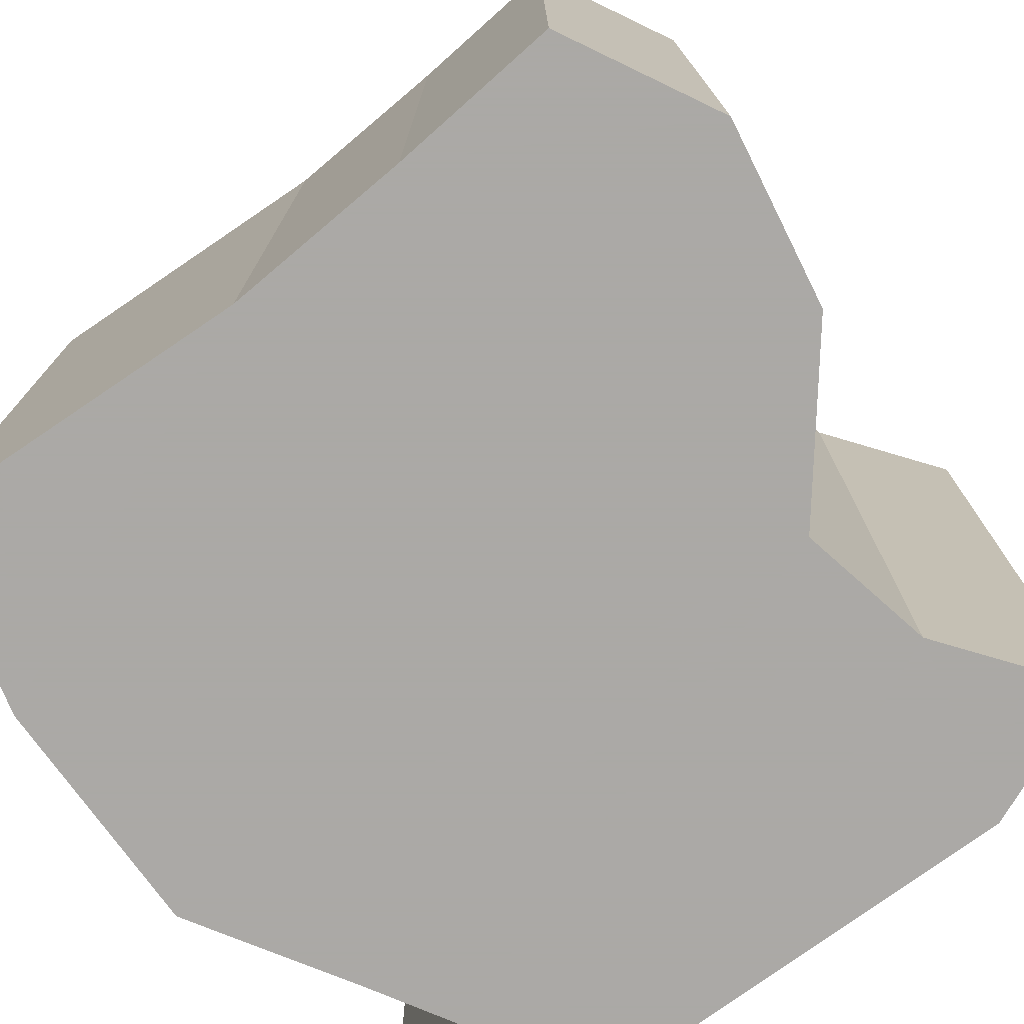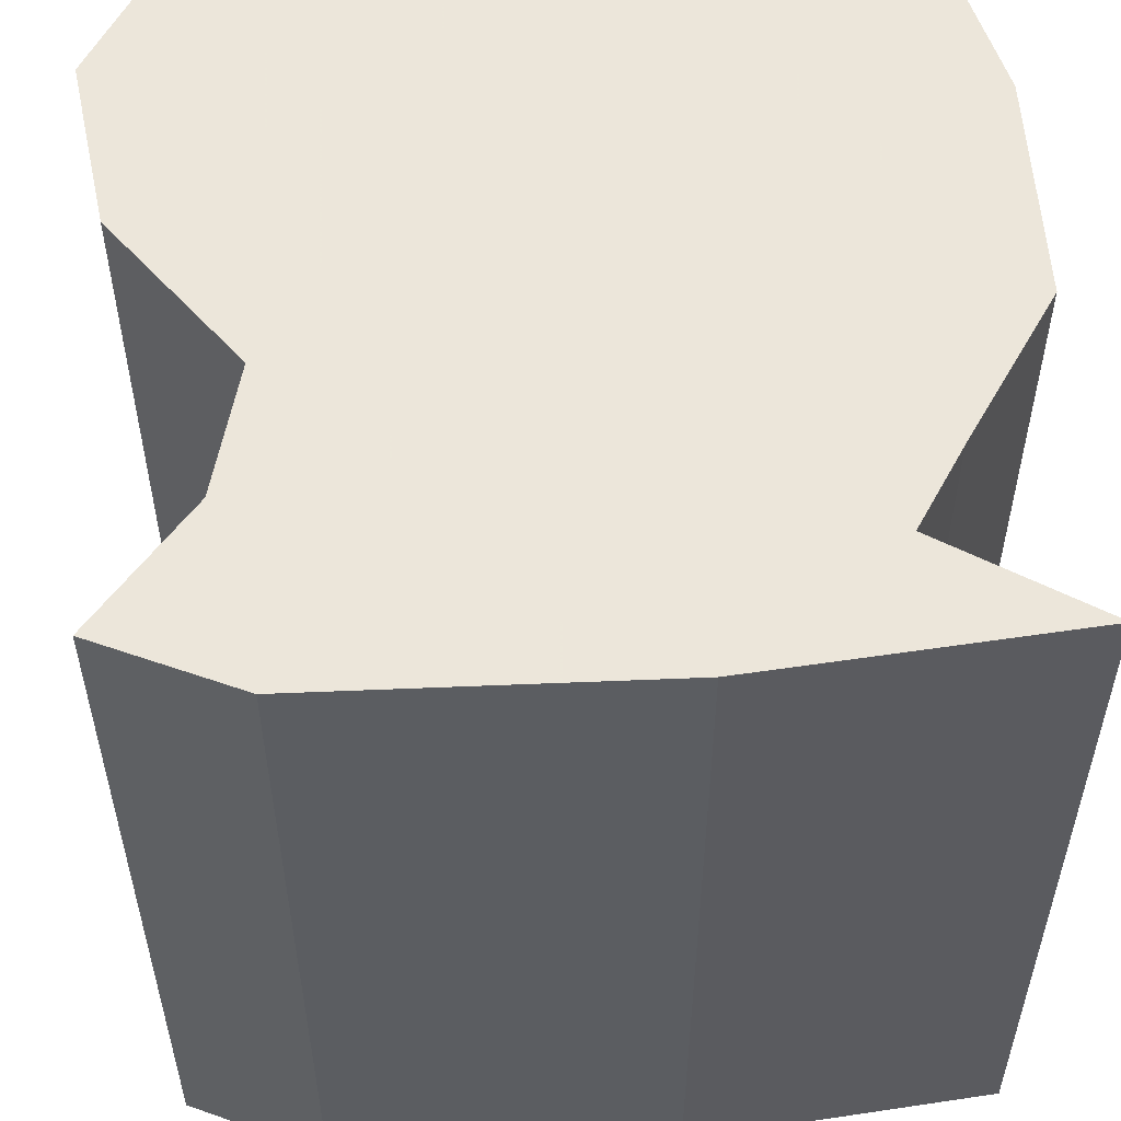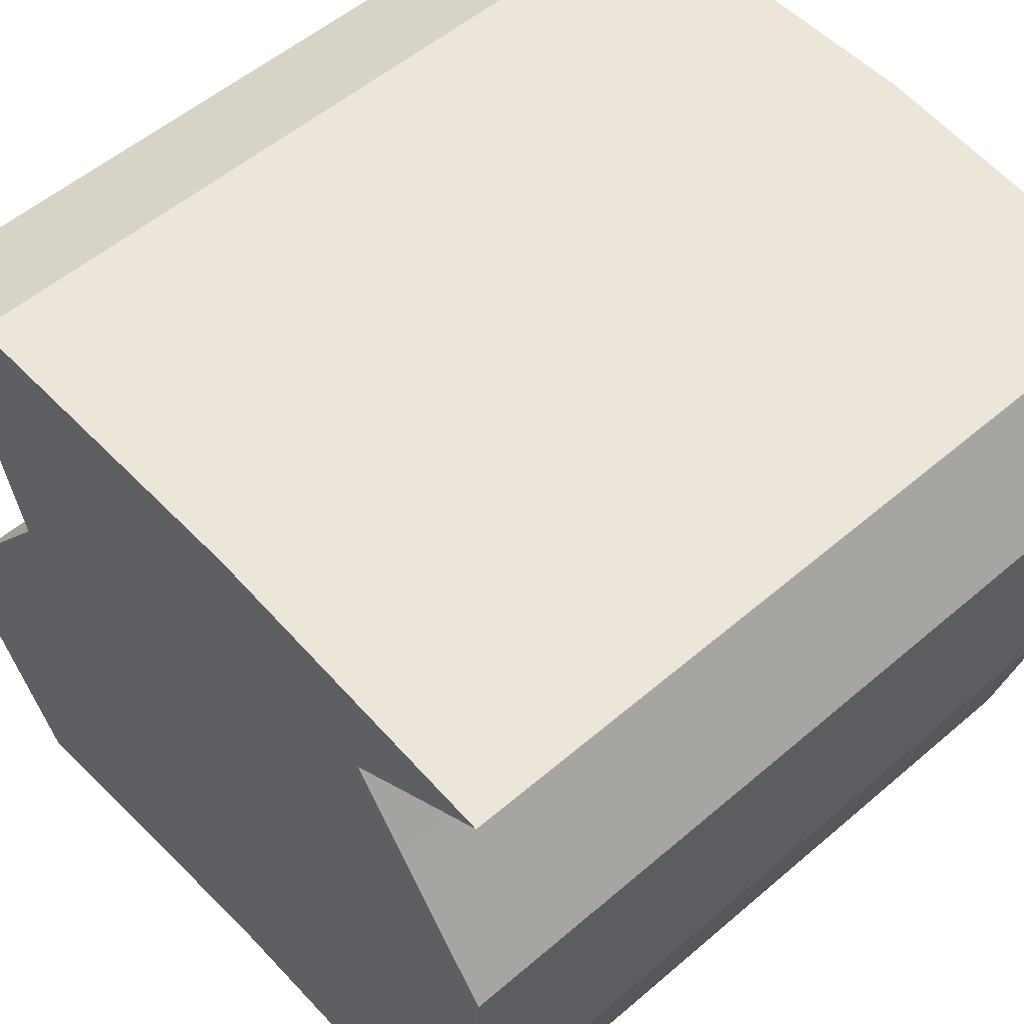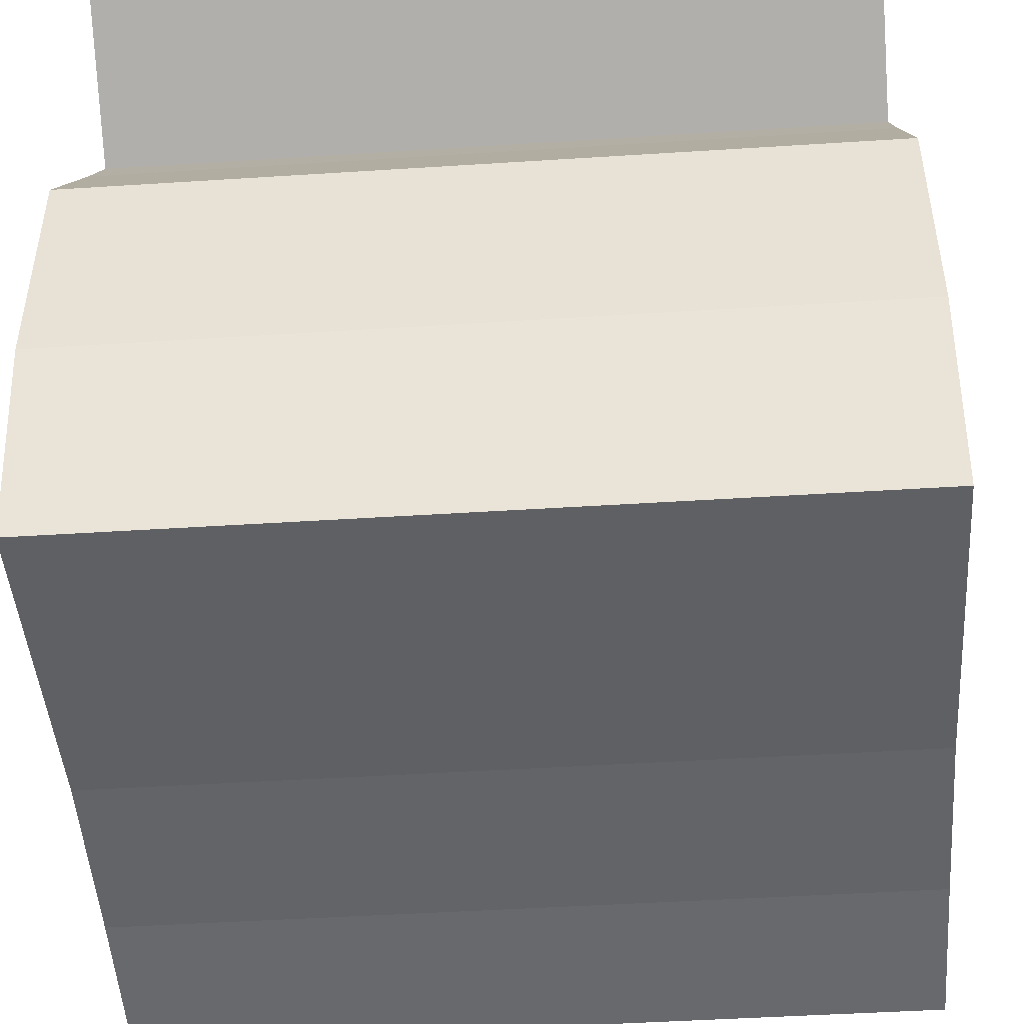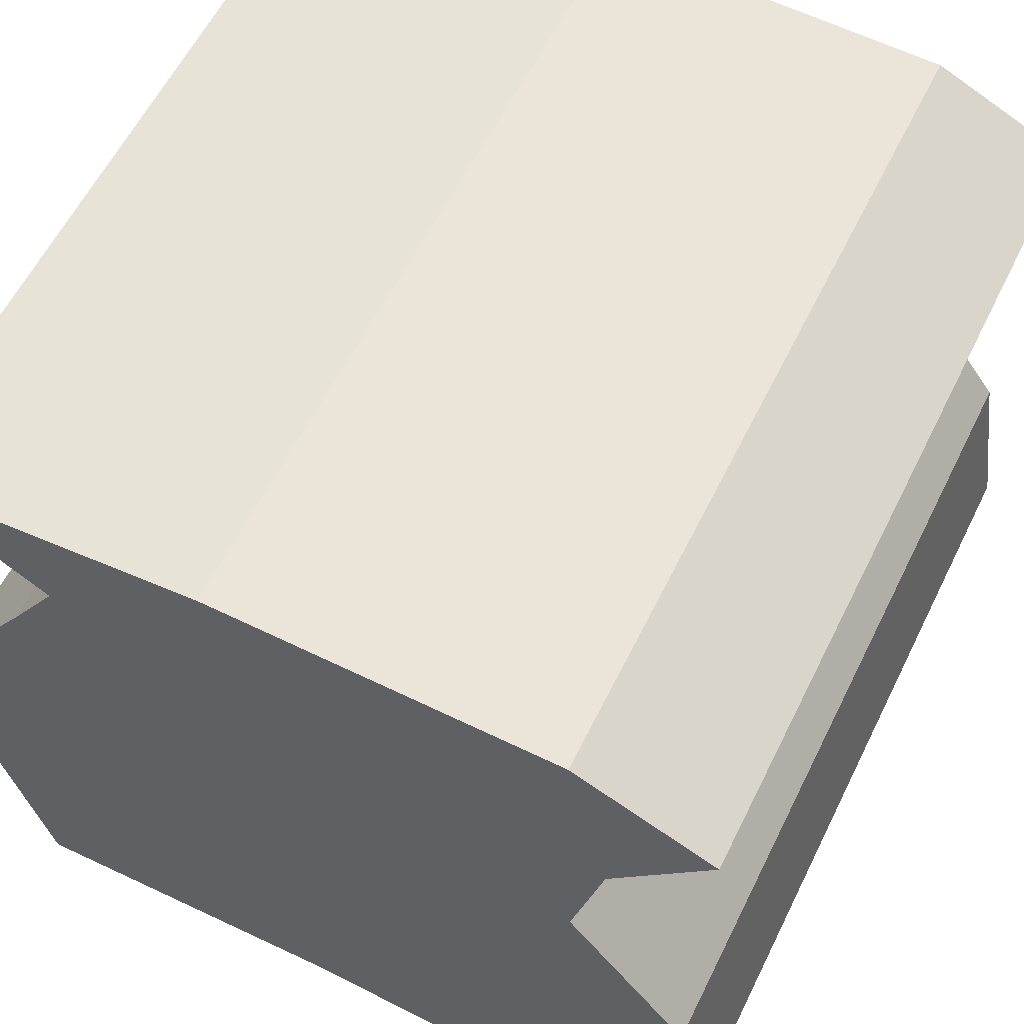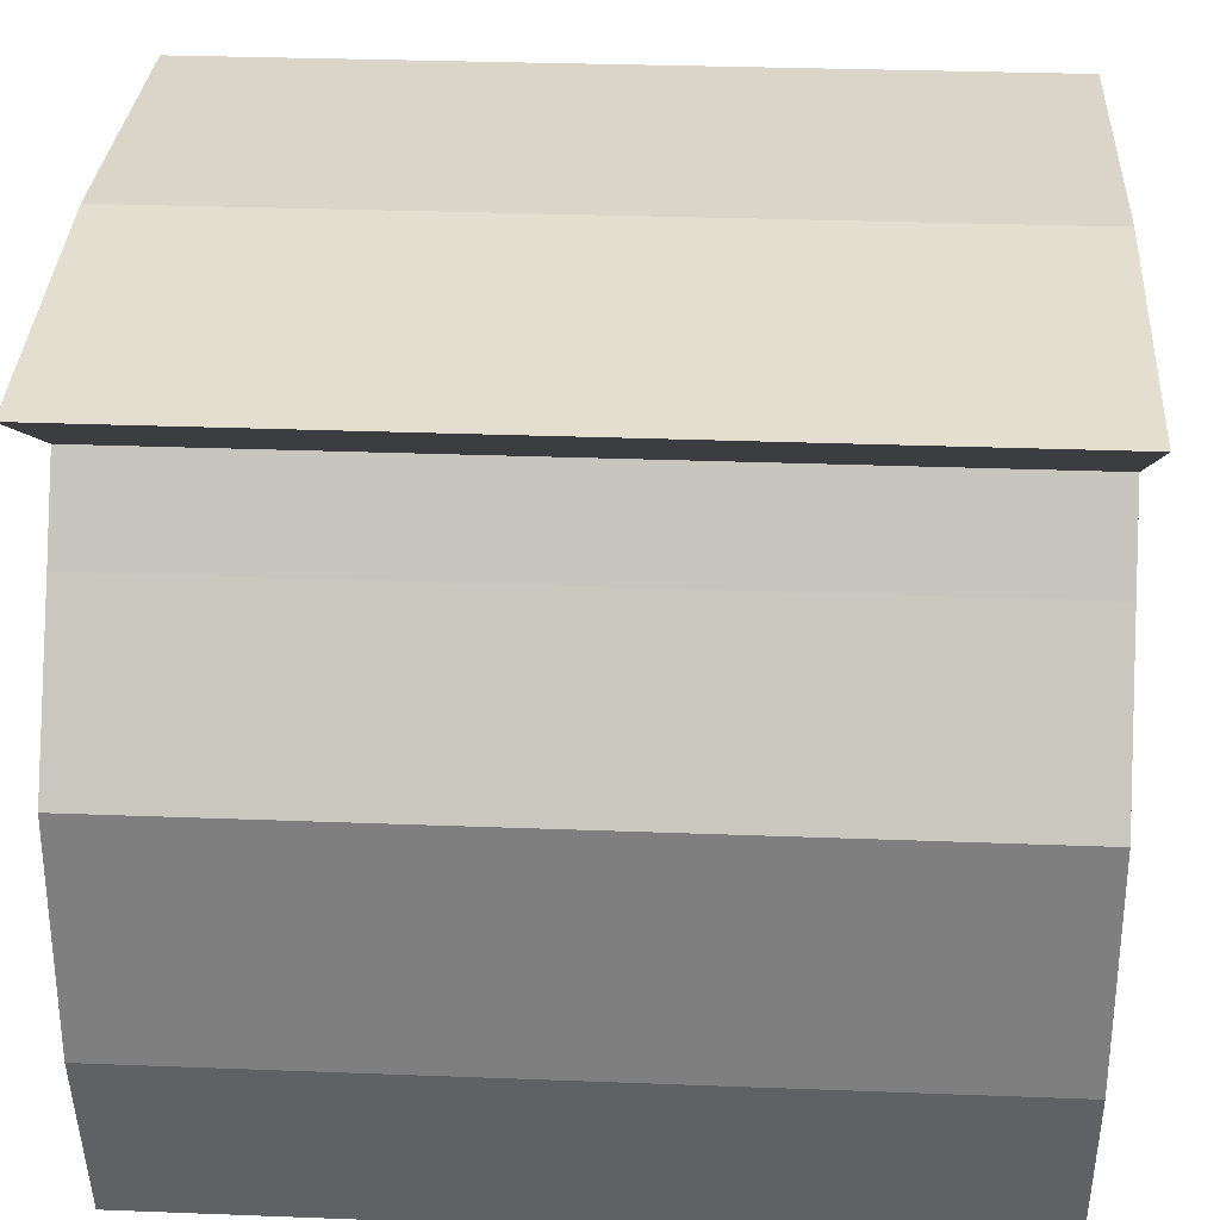
<metadata>
{"format":"obj","ext":"obj","renderer":"f3d","projection":"perspective","resolution":1024,"background":"white","views":[{"elev":-75.5,"azim":35.2,"up":"+Z"},{"elev":54.2,"azim":176.4,"up":"+Z"},{"elev":54.5,"azim":-132.2,"up":"+Y"},{"elev":-46.4,"azim":-85.8,"up":"+Y"},{"elev":59.6,"azim":26.2,"up":"+Y"},{"elev":30.4,"azim":-86.8,"up":"+Y"}]}
</metadata>
<code>
v -0.7545 0.4923 -1
v -0.9944 0.1166 -1
v -1 -0.462 -1
v -0.8881 -0.9299 -1
v -0.06866 -0.9138 -1
v 0.3866 -0.9534 -1
v 0.7972 -1 -1
v 1 -0.6376 -1
v 0.9333 -0.1948 -1
v 0.6363 0.2002 -1
v 0.7129 0.529 -1
v 0.954 0.834 -1
v 0.6162 0.9842 -1
v -0.2262 1 -1
v -1 0.9266 -1
v -0.6311 0.6931 -1
v -0.7545 0.4923 1
v -0.9944 0.1166 1
v -1 -0.462 1
v -0.8881 -0.9299 1
v -0.06866 -0.9138 1
v 0.3866 -0.9534 1
v 0.7972 -1 1
v 1 -0.6376 1
v 0.9333 -0.1948 1
v 0.6363 0.2002 1
v 0.7129 0.529 1
v 0.954 0.834 1
v 0.6162 0.9842 1
v -0.2262 1 1
v -1 0.9266 1
v -0.6311 0.6931 1
f 5 3 2
f 3 5 4
f 10 2 1
f 15 14 16
f 16 14 10
f 1 16 10
f 5 2 10
f 8 7 6
f 6 9 8
f 5 10 9
f 13 11 14
f 11 10 14
f 13 12 11
f 9 6 5
f 18 19 21
f 20 21 19
f 17 18 26
f 32 30 31
f 26 30 32
f 26 32 17
f 26 18 21
f 22 23 24
f 24 25 22
f 25 26 21
f 30 27 29
f 30 26 27
f 27 28 29
f 21 22 25
f 18 17 2
f 2 17 1
f 19 18 3
f 3 18 2
f 20 19 4
f 4 19 3
f 21 20 5
f 5 20 4
f 22 21 6
f 6 21 5
f 23 22 7
f 7 22 6
f 24 23 8
f 8 23 7
f 25 24 9
f 9 24 8
f 26 25 10
f 10 25 9
f 27 26 11
f 11 26 10
f 28 27 12
f 12 27 11
f 29 28 13
f 13 28 12
f 30 29 14
f 14 29 13
f 31 30 15
f 15 30 14
f 17 32 1
f 1 32 16
f 32 31 16
f 16 31 15

</code>
